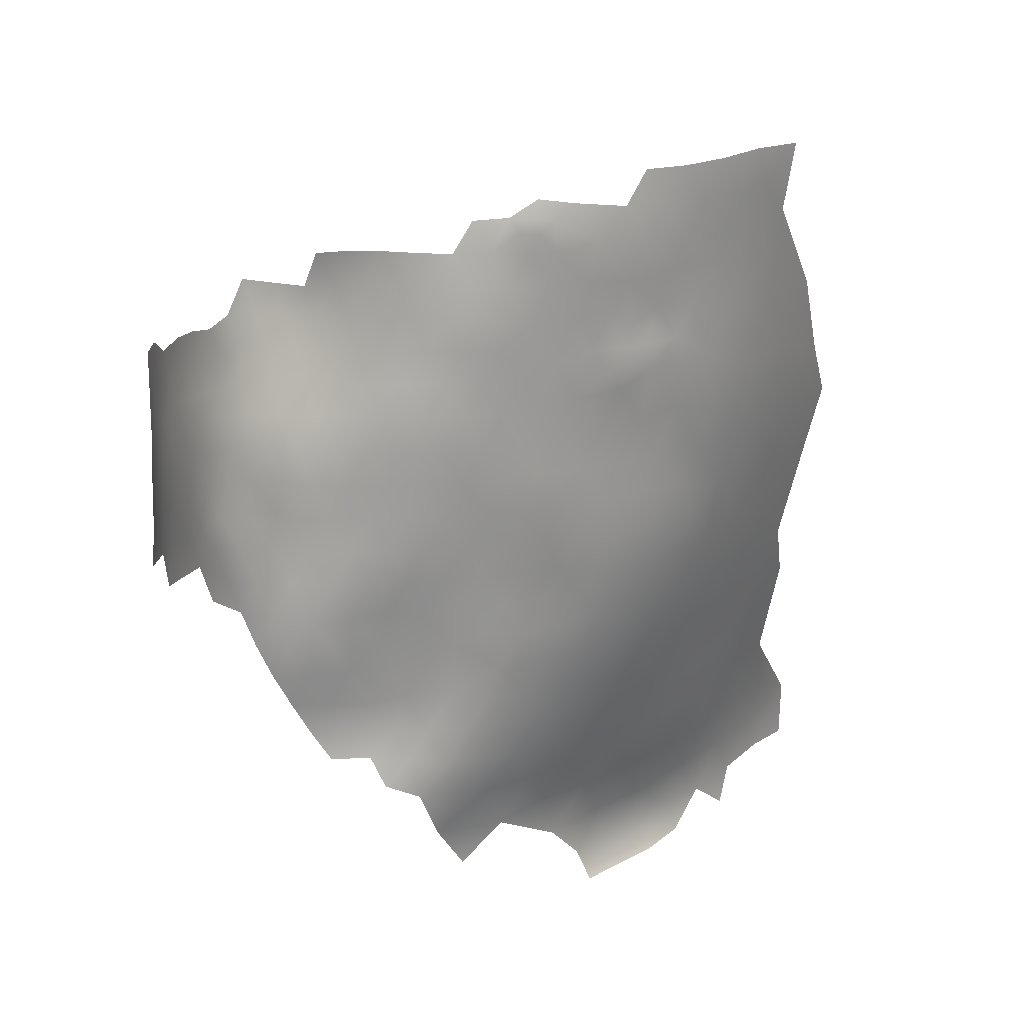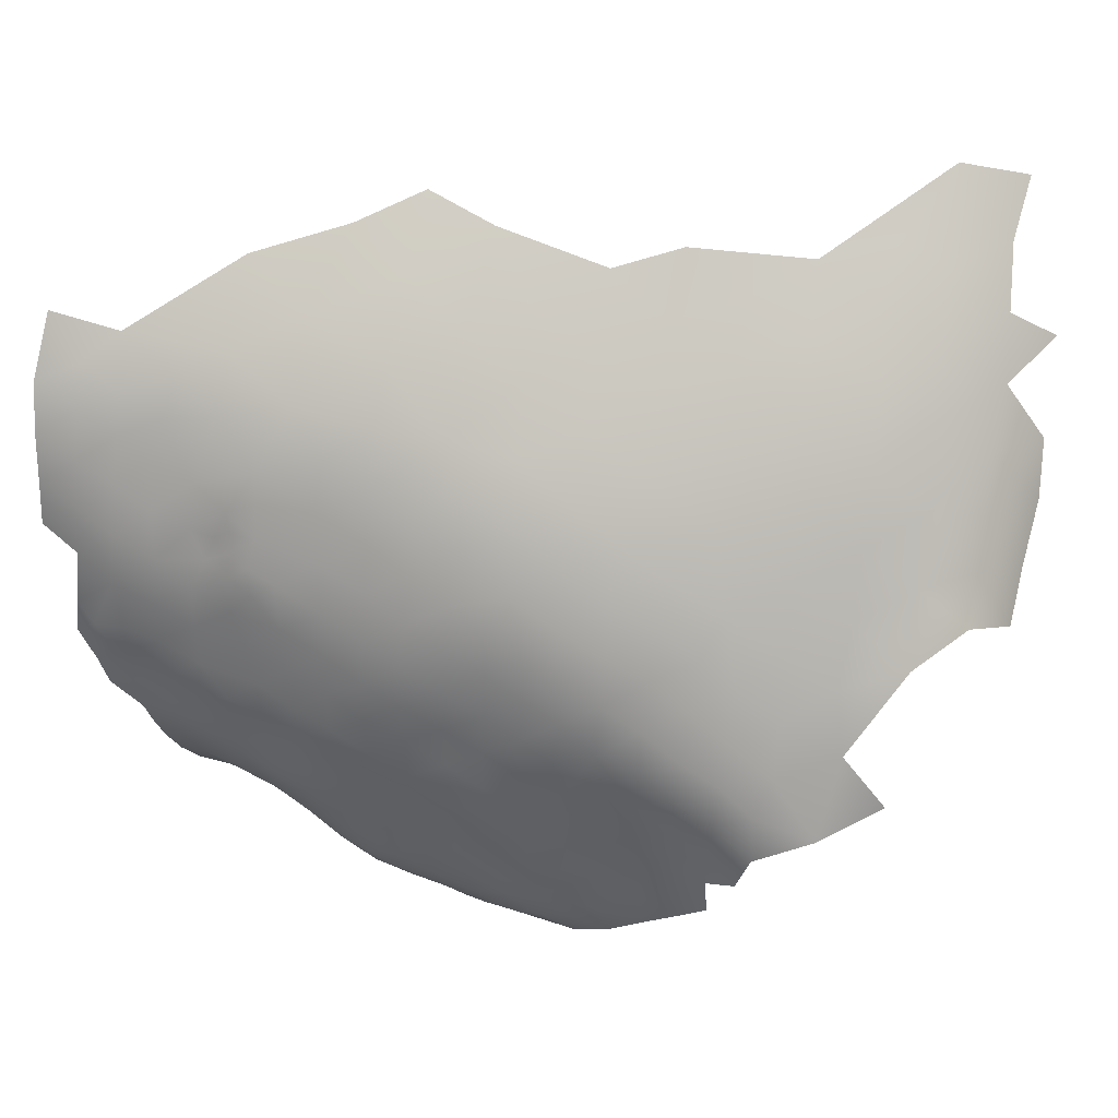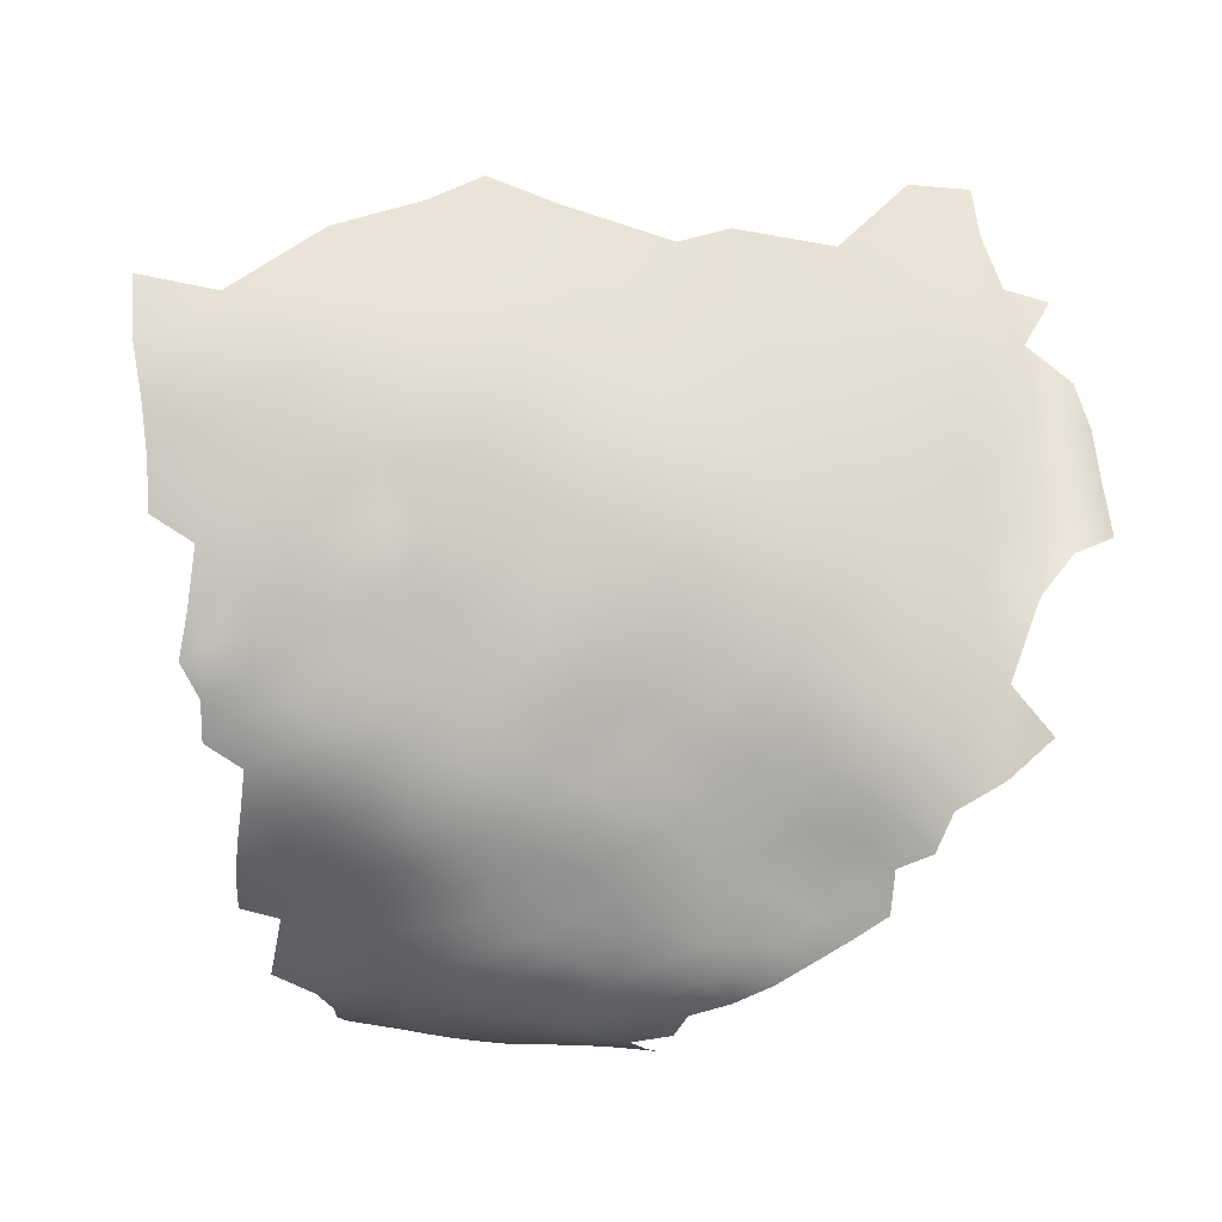
<metadata>
{"format":"obj","ext":"obj","renderer":"f3d","projection":"perspective","resolution":1024,"background":"white","views":[{"elev":22.9,"azim":-106.2,"up":"+Y"},{"elev":31.6,"azim":-75.5,"up":"+Z"},{"elev":1.9,"azim":-109.3,"up":"+Z"}]}
</metadata>
<code>
v -118.3 -290.9 -544.8
v -117.4 -288.5 -546.3
v -118.6 -294.1 -543.6
v -119.2 -294.1 -538.9
v -118.9 -291.1 -541.8
v -118.7 -289.3 -539.1
v -117.3 -285.8 -541.7
v -118.2 -286.7 -535.9
v -118.4 -288.6 -542.7
v -109.4 -341 -506.2
v -112.7 -344 -512.2
v -116.5 -315 -516.4
v -115.2 -314.6 -512.2
v -116.8 -310.7 -518.1
v -117.6 -311.3 -521
v -117.8 -315.3 -521.6
v -119 -314 -525.8
v -119.6 -314.5 -529.7
v -119 -318.1 -527.8
v -118.9 -311 -527.7
v -118.1 -307.4 -525.8
v -117.4 -308.8 -522.2
v -117.4 -305.2 -521.4
v -118.2 -311.2 -524
v -119.4 -342.9 -554.6
v -119.9 -342.9 -547.8
v -119.7 -337.1 -551.1
v -119.3 -337 -557.8
v -118.9 -342.8 -561.2
v -119.1 -348.5 -558
v -119.5 -348.6 -551.3
v -118.3 -337.2 -564
v -119.6 -331.2 -554.6
v -118.7 -331.4 -561
v -120 -348.9 -544.5
v -119.2 -354 -554.6
v -119.8 -354.1 -548
v -118.2 -354.9 -561.3
v -118.7 -360.8 -556.4
v -119.8 -359.1 -550.9
v -119.6 -360 -544.2
v -119.8 -365.5 -548.7
v -119.1 -365.8 -540.6
v -119.5 -371.9 -550.9
v -118.9 -371.7 -544.1
v -119.5 -354.5 -541.1
v -119.3 -325.7 -557.7
v -119.8 -325.6 -551.2
v -119.4 -320.2 -554.3
v -118.2 -320.3 -560.6
v -117.5 -326 -563.8
v -116.9 -331.7 -566.9
v -115.9 -320.8 -566.4
v -115.2 -326.2 -569.6
v -116.1 -337.4 -569.7
v -114.5 -331.9 -572.5
v -118 -314.7 -557.6
v -119.2 -314.9 -551.3
v -118.5 -309.4 -554.4
v -116.1 -309.5 -560.1
v -116 -314.9 -563.3
v -120.3 -331 -548.2
v -120.3 -331 -541.6
v -119.9 -325.4 -544.8
v -120.5 -336.7 -544.9
v -120.3 -336.8 -538.3
v -120.3 -342.7 -541.4
v -117.7 -342.8 -567.1
v -115.6 -343.1 -572.9
v -117 -348.4 -570.3
v -118.3 -348.5 -564
v -117.2 -353.6 -567.4
v -116.2 -354.7 -573.3
v -116.7 -360.3 -568.4
v -115.4 -364.7 -573.6
v -115.2 -348.9 -576.4
v -114.7 -355.6 -579.7
v -118 -364.2 -561.5
v -117.1 -370.2 -564.9
v -118.5 -370.4 -557
v -113 -320.8 -571.6
v -113.2 -315.8 -568.2
v -110.2 -311 -569.4
v -109.7 -315.9 -572.7
v -119.8 -325.3 -538.2
v -119.2 -325.1 -531.4
v -119.6 -318.6 -534.9
v -119.4 -312.9 -538.9
v -119.8 -319.4 -541.8
v -119.8 -331.1 -534.8
v -118.3 -331.3 -527.6
v -119.3 -337.2 -531.3
v -117.5 -337.5 -524
v -119.8 -343.3 -534.6
v -118.5 -343.7 -527.7
v -116.5 -331.2 -520.4
v -117.7 -324.5 -524.1
v -115.8 -323.3 -516.7
v -113.6 -324.5 -509.7
v -114.1 -331.5 -512.9
v -114.9 -338 -516.3
v -110.6 -319.2 -503.3
v -110.6 -331.1 -505.4
v -119.7 -319.8 -548.2
v -114.5 -371.1 -577.1
v -115.3 -371.7 -570.7
v -114.7 -364.9 -580.7
v -112.9 -371.4 -583.2
v -113.7 -376.7 -580.3
v -114.8 -376.6 -573.8
v -119.7 -349.4 -537.5
v -116.9 -372.5 -536.4
v -117.6 -365.9 -533.5
v -119.3 -359.7 -537.5
v -117.4 -359.6 -530
v -114.9 -359.3 -522.3
v -110.4 -359.6 -513.5
v -113.9 -351.8 -516.9
v -117.2 -352.1 -525.8
v -111.4 -367.1 -518.8
v -115 -366.3 -526.4
v -104.5 -359.8 -504.4
v -108.9 -351.2 -508.1
v -106 -368.8 -510.1
v -99.27 -369.4 -500.6
v -106.9 -378.5 -516.9
v -95.46 -302.5 -580
v -99.85 -302.1 -576
v -90.66 -302.9 -584.6
v -94.99 -307.3 -583.4
v -98.85 -307.1 -579
v -116.6 -376.5 -567.2
v -118.6 -376.5 -561.1
v -98.34 -359.6 -495.7
v -90.8 -360 -486.2
v -96.76 -350.5 -490.8
v -102.9 -350.6 -499.4
v -93.02 -369.3 -492
v -112.6 -326.1 -575
v -117 -378.2 -540.6
v -119 -377.5 -548.3
v -117.2 -384.1 -545.1
v -94.32 -379.2 -497.2
v -112.6 -365.8 -586.1
v -113.6 -360.1 -583.8
v -112.1 -354.9 -585.6
v -110.9 -360.3 -588.6
v -116.6 -381.4 -570.8
v -118.6 -381.9 -564.8
v -119.6 -382.7 -558.2
v -118.8 -386.1 -568.8
v -119.7 -388.5 -563.1
v -116.1 -344.2 -520.1
v -113.2 -310.1 -565
v -107.9 -355.3 -590.3
v -117.5 -282.2 -523.8
v -116.9 -282.2 -517
v -117.6 -288 -520.4
v -118.4 -287.7 -527.3
v -119.2 -293 -531.5
v -118.4 -293.5 -523.5
v -119.3 -299.3 -533.7
v -118.8 -299.9 -526.5
v -117.3 -299.3 -519.4
v -119.1 -299.4 -540.2
v -118.8 -299.3 -546.4
v -117.5 -293.8 -549
v -117.5 -299.4 -552.5
v -119 -304.6 -550
v -119.3 -305.9 -543.2
v -119.3 -305.3 -536.6
v -119.1 -305.3 -530.4
v -119.4 -311.1 -533.3
v -115.2 -289.1 -551.7
v -115.5 -294.1 -555.1
v -112.5 -294.4 -560.2
v -115.1 -299.2 -558.1
v -111.6 -299.6 -563.1
v -109.1 -294.6 -565.1
v -116.6 -293.7 -516.3
v -117.3 -304.4 -556.3
v -114.3 -304.4 -561.5
v -115.2 -298.9 -512.5
v -116.2 -287.9 -513.5
v -109.5 -320.9 -576.4
v -86.77 -369.8 -483.6
v -108 -300.1 -567.8
v -105.4 -295.2 -569.8
v -88.73 -378.8 -489.7
v -89.63 -388.4 -494
v -82.65 -387.8 -485.3
v -96.02 -389.6 -503.3
v -90.65 -398.8 -499.2
v -78.34 -398.6 -483
v -106.4 -311 -573.8
v -107.3 -306 -570.7
v -102.9 -306.5 -574.7
v -102.4 -311.2 -578.2
v -98.35 -311.7 -582.5
v -102.1 -316.4 -582.1
v -106.1 -315.9 -577.4
v -111.1 -305.6 -566.2
v -104 -301.2 -572
v -119.5 -314.4 -545
v -119.4 -309.6 -548.5
v -111.6 -373.6 -523.1
v -111.2 -382.1 -527.8
v -111 -390.8 -533.3
v -106.8 -390.4 -523.7
v -114.5 -390.9 -542.1
v -117.1 -390.8 -550.3
v -110.5 -398 -537.9
v -106.4 -399 -529.1
v -107.2 -407.7 -535.2
v -101.8 -407.4 -525
v -102 -399.2 -519.5
v -99.37 -415 -522.3
v -96.7 -408 -514.8
v -101.3 -296.3 -574.1
v -97.09 -399.1 -509.6
v -101.9 -390.4 -513.7
v -114.6 -378.8 -533.5
v -114.9 -381.4 -577.3
v -117.6 -397.4 -559.5
v -109.8 -326.4 -580.2
v -106.4 -321.6 -581.6
v -106.2 -326.9 -585.1
v -105.6 -332.4 -587.3
v -109.3 -331.6 -583.2
v -102.1 -322.6 -586.6
v -101.8 -328.4 -589.2
v -102.1 -334.4 -590.6
v -96.8 -324.9 -590.8
v -96.91 -331 -592.4
v -112.2 -331.7 -578.2
v -97.24 -318.2 -587
v -112.7 -349.4 -582.3
v -109.8 -349.8 -587.7
v -118.9 -354.9 -533.8
v -119.1 -349.2 -531.2
v -109 -336.4 -584.8
v -106.1 -338.5 -588.3
v -119.6 -376.8 -554.7
v -119 -383.3 -551.5
v -113.9 -337.7 -575.5
v -114.5 -384.2 -537.2
v -115.5 -281.8 -509.8
v -113 -281.3 -502.9
v -114.1 -287.9 -506.4
v -107.7 -282.1 -494.2
v -107.9 -293.1 -496
v -110.5 -301.5 -501
v -112.2 -294.2 -503.4
v -112.1 -308.7 -505.4
v -107.6 -308.7 -497.3
v -113.2 -344 -579
v -110.3 -343.6 -584.6
v -111.4 -338.1 -581.4
v -106.8 -344.8 -589.5
v -114.5 -293.9 -509.2
v -100.8 -380.8 -507.4
v -104.7 -420.6 -527
v -103.5 -415 -529.3
v -95.54 -415.5 -515.3
v -100.7 -421.1 -520.1
v -115.7 -305.5 -514.6
v -113.6 -399.9 -546.8
v -114.1 -406.4 -554.1
v -102.9 -340.3 -592
v -114.6 -373.3 -529.6
v -103.4 -319.1 -492.7
v -98.16 -309.2 -486.5
v -100.5 -341.5 -493.4
v -97.31 -337.5 -593.6
v -97.34 -344 -595
v -91.72 -333.8 -594.6
v -91.48 -340.8 -595.8
v -91.19 -348 -596.8
v -85.72 -336.9 -596.5
v -85.26 -344.1 -597.5
v -91.46 -327.2 -593.3
v -86.08 -330.2 -595.4
v -84.99 -351.8 -598.3
v -85.07 -359.5 -599.4
v -91.02 -355.4 -597.7
v -78.92 -347.7 -598.9
v -78.77 -355.9 -599.5
v -78.75 -339 -598.2
v -71.62 -343.3 -599
v -71.73 -352 -599.4
v -71.88 -360.3 -599.9
v -63.33 -348.1 -598.9
v -64.82 -357.5 -599.4
v -62.41 -338.9 -598.3
v -70.51 -333.5 -598
v -76.51 -331.4 -597.3
v -75.47 -324.6 -595.9
v -62.8 -329.4 -597.5
v -60.75 -322.2 -596.5
v -53.95 -326.4 -597.1
v -68.99 -321.3 -595.9
v -81.31 -320.8 -594
v -76.08 -316.8 -594.1
v -86.91 -318 -591.7
v -82.39 -313.8 -592.4
v -54.97 -362.8 -598.3
v -86.77 -324.1 -593.8
v -91.96 -315.4 -588.9
v -87.66 -312 -590.2
v -92.08 -321.5 -591
v -64.55 -364.7 -600.1
v -80.9 -327.3 -595.8
v -80.99 -333.5 -597
v -95.37 -422.1 -511.6
v -91.37 -414.8 -507.6
v -83.37 -421.6 -492.5
v -81.83 -414.9 -490.6
v -76.14 -414 -482.3
v -79.19 -406.3 -485.8
v -85.97 -406.2 -495
v -86.87 -415.7 -499.1
v -83.8 -397.3 -489.6
v -91.56 -406.7 -504.2
v -104.8 -350.6 -591.8
v -101.7 -355.6 -594.1
v -91 -308.8 -587.5
v -94.85 -312.4 -586.1
v -90.66 -421.7 -504.7
v -102.5 -345.7 -593.2
v -70.44 -415.1 -474.7
v -69.69 -405 -474.2
v -97.52 -350.8 -595.4
v -111.2 -287.6 -500.4
v -105.7 -331.3 -497.5
v -97.53 -332.2 -487.3
v -88.9 -333.1 -478
v -93.66 -323.5 -482.2
v -90.57 -343.4 -481.7
v -119.3 -388.3 -555.7
v -113.1 -300.5 -506.5
f 9 6 7
f 9 5 6
f 8 7 6
f 9 2 1
f 17 24 20
f 15 22 24
f 5 1 3
f 5 9 1
f 3 4 5
f 21 20 24
f 21 24 22
f 16 15 24
f 16 24 17
f 17 20 18
f 17 18 19
f 6 5 4
f 14 15 16
f 14 22 15
f 21 22 23
f 58 49 104
f 197 203 128
f 83 154 202
f 131 130 199
f 196 83 202
f 175 176 177
f 195 83 196
f 128 131 197
f 235 225 229
f 197 131 198
f 14 12 13
f 201 185 84
f 84 82 83
f 84 83 195
f 7 2 9
f 177 182 181
f 327 199 130
f 178 176 179
f 200 201 198
f 199 198 131
f 131 127 130
f 269 242 232
f 53 82 81
f 84 185 81
f 84 81 82
f 199 200 198
f 195 201 84
f 195 198 201
f 197 198 195
f 257 237 256
f 187 179 188
f 187 178 179
f 326 327 130
f 228 232 242
f 155 147 146
f 129 130 127
f 167 3 1
f 60 154 61
f 281 233 310
f 167 174 175
f 241 229 228
f 241 228 242
f 231 227 230
f 128 127 131
f 149 148 151
f 149 132 148
f 147 145 146
f 177 178 182
f 177 176 178
f 60 57 59
f 231 232 228
f 228 227 231
f 228 229 227
f 167 168 166
f 57 60 61
f 70 68 69
f 56 245 55
f 227 229 225
f 227 225 226
f 12 14 16
f 169 166 168
f 30 71 38
f 197 196 203
f 197 195 196
f 53 81 54
f 243 44 80
f 139 54 81
f 139 81 185
f 168 175 177
f 168 167 175
f 168 177 181
f 282 281 307
f 76 256 237
f 307 281 310
f 155 146 238
f 51 53 54
f 235 139 225
f 79 132 133
f 37 31 36
f 37 36 40
f 55 245 69
f 55 69 68
f 32 55 68
f 32 68 29
f 76 237 77
f 52 56 55
f 51 52 34
f 51 54 52
f 219 128 203
f 56 52 54
f 89 204 104
f 73 76 77
f 30 29 71
f 173 18 20
f 234 231 233
f 41 114 46
f 324 155 238
f 32 52 55
f 48 33 62
f 171 165 170
f 145 144 107
f 145 147 144
f 166 3 167
f 234 232 231
f 243 80 133
f 238 257 259
f 238 237 257
f 60 181 182
f 60 59 181
f 47 49 50
f 161 158 159
f 34 52 32
f 34 32 28
f 30 38 36
f 105 108 109
f 62 64 48
f 88 204 89
f 326 130 129
f 162 165 171
f 162 171 172
f 85 64 63
f 236 327 308
f 71 29 68
f 71 68 70
f 133 132 149
f 71 72 38
f 106 132 79
f 39 40 36
f 204 58 104
f 51 50 53
f 51 47 50
f 33 34 28
f 258 257 256
f 47 51 34
f 47 34 33
f 304 307 310
f 302 307 304
f 158 156 159
f 304 310 308
f 167 1 2
f 167 2 174
f 88 89 87
f 141 44 243
f 274 234 276
f 237 146 77
f 237 238 146
f 49 58 57
f 49 57 50
f 145 77 146
f 165 4 3
f 165 3 166
f 150 149 152
f 152 149 151
f 72 73 74
f 90 86 85
f 19 16 17
f 66 63 65
f 109 223 110
f 109 110 105
f 230 227 226
f 82 61 154
f 82 154 83
f 80 79 133
f 28 32 29
f 104 49 48
f 63 64 62
f 63 62 65
f 35 31 37
f 90 63 66
f 90 85 63
f 274 232 234
f 274 269 232
f 269 259 242
f 269 329 259
f 304 309 305
f 304 308 309
f 25 31 26
f 25 26 27
f 106 75 105
f 106 105 110
f 172 171 173
f 50 57 61
f 163 162 172
f 25 29 30
f 25 28 29
f 245 56 235
f 161 159 160
f 169 59 205
f 184 157 158
f 157 156 158
f 65 67 66
f 26 67 65
f 26 65 27
f 58 59 57
f 58 205 59
f 169 168 181
f 169 181 59
f 204 205 58
f 188 203 187
f 188 219 203
f 14 23 22
f 14 266 23
f 53 61 82
f 53 50 61
f 170 169 205
f 62 27 65
f 187 203 196
f 297 312 302
f 47 33 48
f 47 48 49
f 76 69 256
f 76 70 69
f 249 260 253
f 277 275 274
f 86 87 85
f 276 277 274
f 46 35 37
f 73 70 76
f 30 36 31
f 30 31 25
f 170 165 166
f 170 166 169
f 223 148 110
f 104 64 89
f 104 48 64
f 324 259 329
f 324 238 259
f 172 20 21
f 172 173 20
f 72 71 70
f 72 70 73
f 240 111 239
f 38 39 36
f 297 296 312
f 56 139 235
f 56 54 139
f 163 161 160
f 163 160 162
f 26 31 35
f 92 90 66
f 313 312 296
f 28 25 27
f 276 279 277
f 225 139 185
f 225 185 226
f 111 35 46
f 313 279 282
f 313 282 312
f 110 148 132
f 110 132 106
f 182 154 60
f 182 202 154
f 95 92 94
f 164 161 163
f 281 234 233
f 281 276 234
f 80 78 79
f 310 236 308
f 96 91 93
f 305 302 304
f 305 303 302
f 114 41 43
f 180 184 158
f 240 95 94
f 240 94 111
f 276 282 279
f 276 281 282
f 75 107 105
f 33 27 62
f 33 28 27
f 178 202 182
f 284 283 287
f 288 279 313
f 164 23 266
f 339 150 152
f 35 67 26
f 85 89 64
f 85 87 89
f 285 283 284
f 187 202 178
f 187 196 202
f 244 150 339
f 150 133 149
f 150 243 133
f 312 282 307
f 312 307 302
f 97 91 96
f 247 157 184
f 93 91 92
f 93 92 95
f 248 249 333
f 279 280 277
f 226 185 201
f 278 332 275
f 278 277 280
f 278 275 277
f 285 278 283
f 303 297 302
f 303 301 297
f 108 107 144
f 108 105 107
f 326 309 308
f 326 308 327
f 141 244 142
f 96 98 97
f 96 100 98
f 239 46 114
f 239 111 46
f 43 41 42
f 91 90 92
f 91 86 90
f 260 180 183
f 283 280 286
f 283 278 280
f 200 226 201
f 45 44 141
f 243 244 141
f 243 150 244
f 180 161 164
f 180 158 161
f 340 253 260
f 340 260 183
f 233 231 230
f 258 229 241
f 233 236 310
f 233 230 236
f 245 256 69
f 245 258 256
f 87 19 18
f 45 43 42
f 45 42 44
f 41 40 42
f 94 66 67
f 94 92 66
f 249 247 184
f 101 96 93
f 121 115 113
f 260 249 184
f 260 184 180
f 41 46 37
f 41 37 40
f 99 98 100
f 100 96 101
f 153 101 93
f 97 86 91
f 222 270 112
f 163 23 164
f 288 280 279
f 116 115 121
f 333 249 253
f 164 183 180
f 164 266 183
f 285 332 278
f 235 229 258
f 235 258 245
f 153 93 95
f 275 329 269
f 275 269 274
f 325 155 324
f 246 140 142
f 246 142 210
f 115 239 114
f 248 247 249
f 162 4 165
f 112 45 140
f 113 114 43
f 113 115 114
f 332 329 275
f 252 253 340
f 211 244 339
f 257 242 259
f 111 94 67
f 111 67 35
f 222 140 246
f 222 112 140
f 241 257 258
f 241 242 257
f 200 236 230
f 200 230 226
f 290 291 287
f 286 287 283
f 173 87 18
f 173 88 87
f 286 280 288
f 286 288 289
f 290 287 286
f 119 115 116
f 140 45 141
f 140 141 142
f 112 113 43
f 112 43 45
f 88 173 171
f 86 19 87
f 86 97 19
f 236 199 327
f 236 200 199
f 289 290 286
f 291 293 311
f 252 254 255
f 254 252 340
f 332 325 324
f 332 324 329
f 163 172 21
f 163 21 23
f 288 313 296
f 298 294 295
f 118 119 116
f 270 113 112
f 270 121 113
f 120 116 121
f 211 142 244
f 211 210 142
f 266 14 13
f 119 95 240
f 251 333 253
f 119 240 239
f 119 239 115
f 267 210 211
f 300 298 299
f 88 171 170
f 215 263 217
f 293 291 290
f 160 4 162
f 292 293 290
f 210 208 246
f 250 248 333
f 206 121 270
f 206 120 121
f 315 314 328
f 315 264 314
f 103 99 100
f 264 217 265
f 119 118 153
f 119 153 95
f 251 253 252
f 208 209 207
f 123 10 11
f 153 11 101
f 212 210 267
f 212 208 210
f 295 288 296
f 295 289 288
f 117 116 120
f 117 118 116
f 160 6 4
f 160 8 6
f 220 221 216
f 265 314 264
f 292 290 289
f 320 193 323
f 170 205 204
f 170 204 88
f 212 214 213
f 159 8 160
f 317 318 319
f 207 270 222
f 207 206 270
f 321 315 328
f 207 222 246
f 207 246 208
f 215 216 213
f 97 16 19
f 213 209 208
f 213 208 212
f 124 117 120
f 102 254 13
f 42 40 39
f 218 217 264
f 262 217 263
f 262 265 217
f 294 289 295
f 294 292 289
f 107 77 145
f 293 306 311
f 215 214 263
f 215 213 214
f 320 321 317
f 216 209 213
f 322 319 194
f 74 38 72
f 190 189 143
f 122 123 117
f 122 117 124
f 123 118 117
f 122 134 137
f 122 137 123
f 218 220 216
f 135 138 186
f 136 137 134
f 75 106 79
f 273 137 136
f 218 215 217
f 218 216 215
f 250 333 251
f 38 78 39
f 38 74 78
f 42 80 44
f 224 339 152
f 138 189 186
f 138 143 189
f 75 74 73
f 39 78 80
f 39 80 42
f 321 316 317
f 143 138 125
f 101 11 10
f 191 322 194
f 98 16 97
f 98 12 16
f 221 209 216
f 98 13 12
f 125 134 122
f 323 315 321
f 323 321 320
f 99 13 98
f 99 102 13
f 191 189 190
f 118 11 153
f 118 123 11
f 295 296 297
f 138 134 125
f 323 220 218
f 211 339 224
f 320 317 319
f 320 319 322
f 143 192 190
f 255 254 102
f 340 183 266
f 335 334 273
f 254 340 266
f 254 266 13
f 126 120 206
f 126 124 120
f 190 322 191
f 192 261 221
f 125 122 124
f 192 221 220
f 218 264 315
f 218 315 323
f 336 337 335
f 74 75 79
f 74 79 78
f 135 134 138
f 135 136 134
f 192 193 190
f 298 301 299
f 271 255 102
f 75 77 107
f 75 73 77
f 322 193 320
f 322 190 193
f 193 220 323
f 193 192 220
f 126 206 207
f 100 101 10
f 100 10 103
f 103 102 99
f 137 10 123
f 143 261 192
f 335 338 336
f 126 221 261
f 272 255 271
f 331 318 330
f 267 211 224
f 267 224 268
f 295 301 298
f 295 297 301
f 331 194 319
f 331 319 318
f 300 294 298
f 273 136 338
f 273 338 335
f 334 103 10
f 124 126 261
f 126 207 209
f 126 209 221
f 251 252 255
f 125 261 143
f 125 124 261
f 334 102 103
f 334 271 102
f 337 272 271
f 267 214 212
f 292 306 293
f 273 10 137
f 273 334 10
f 135 338 136
f 335 337 271
f 335 271 334
f 191 186 189
f 272 251 255
f 191 194 331

</code>
